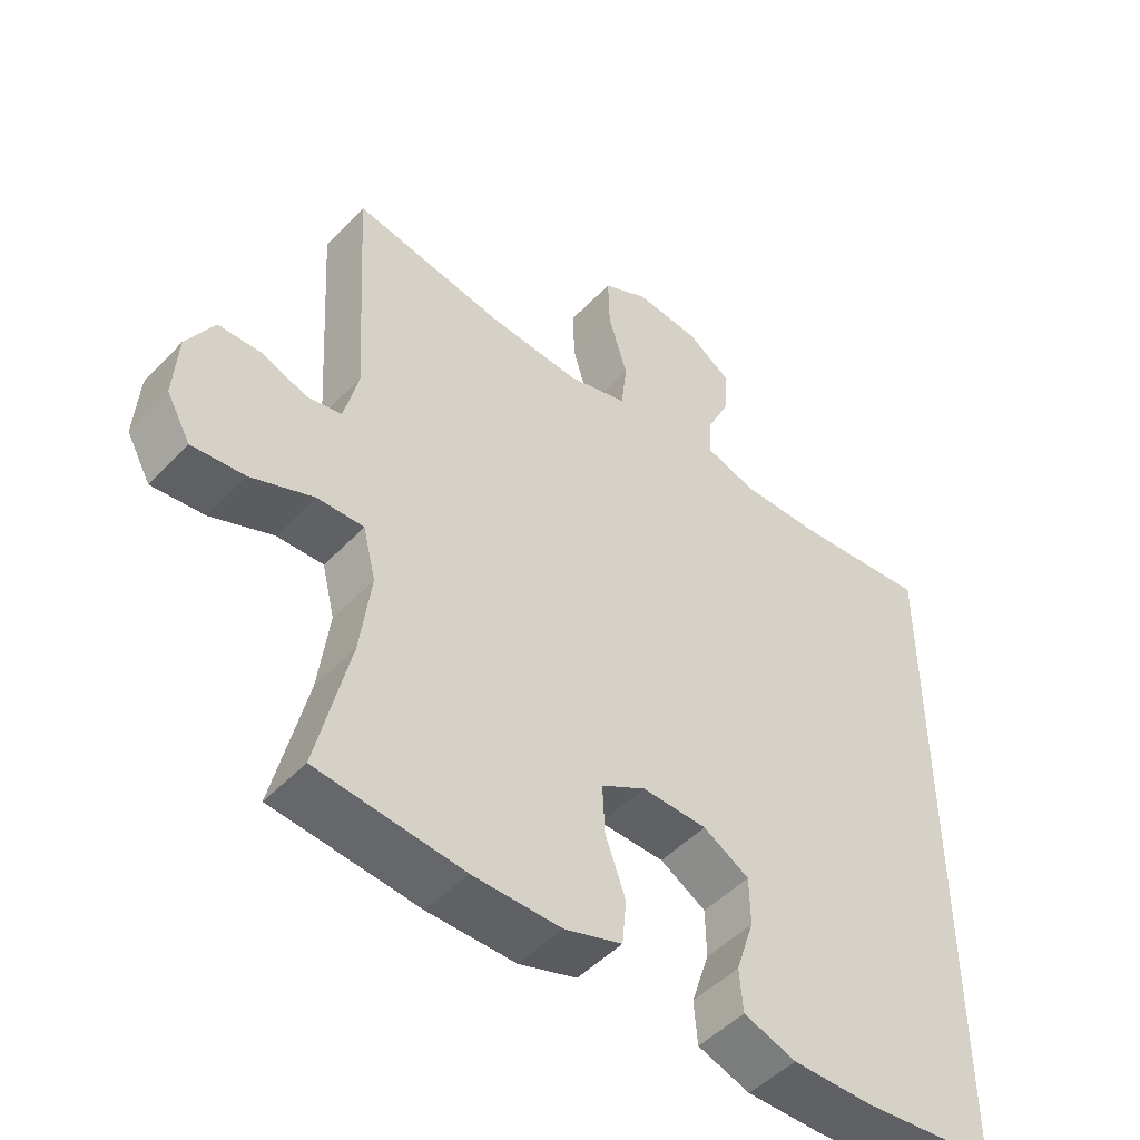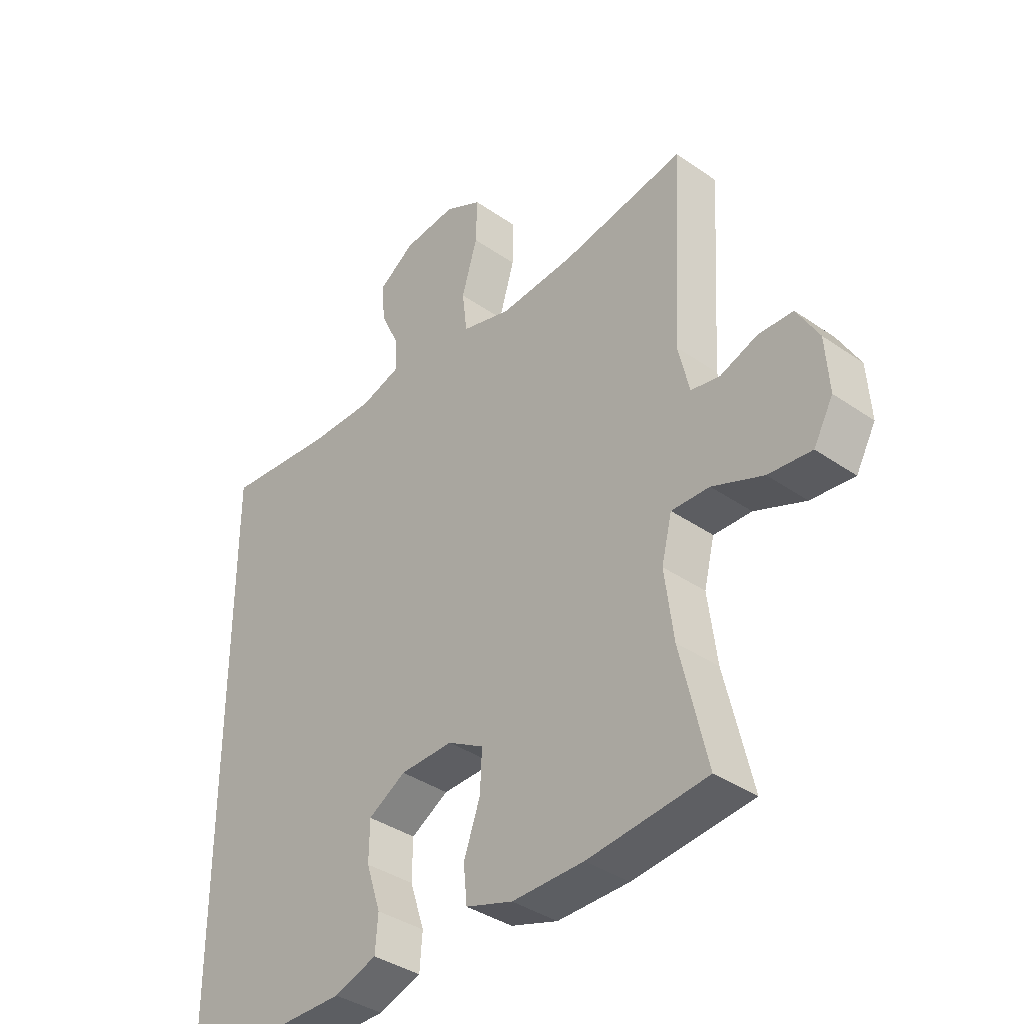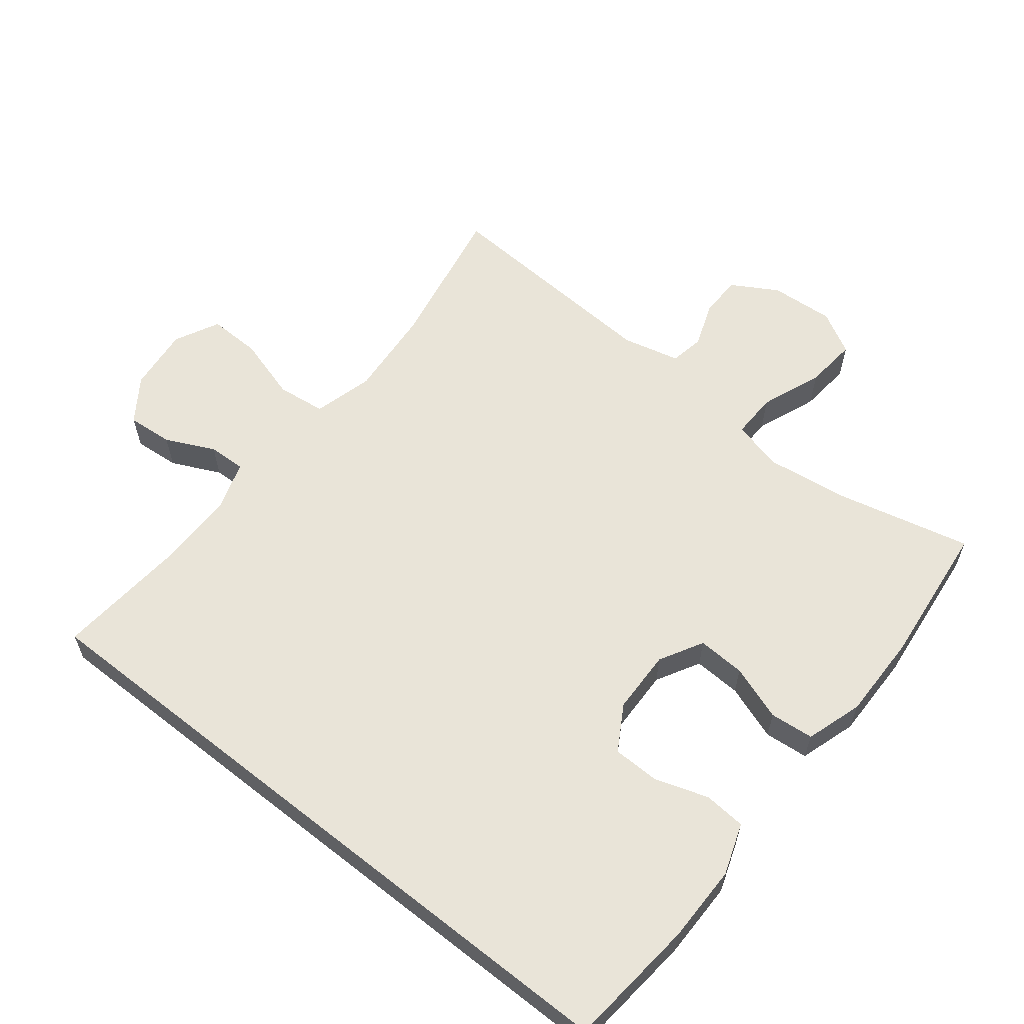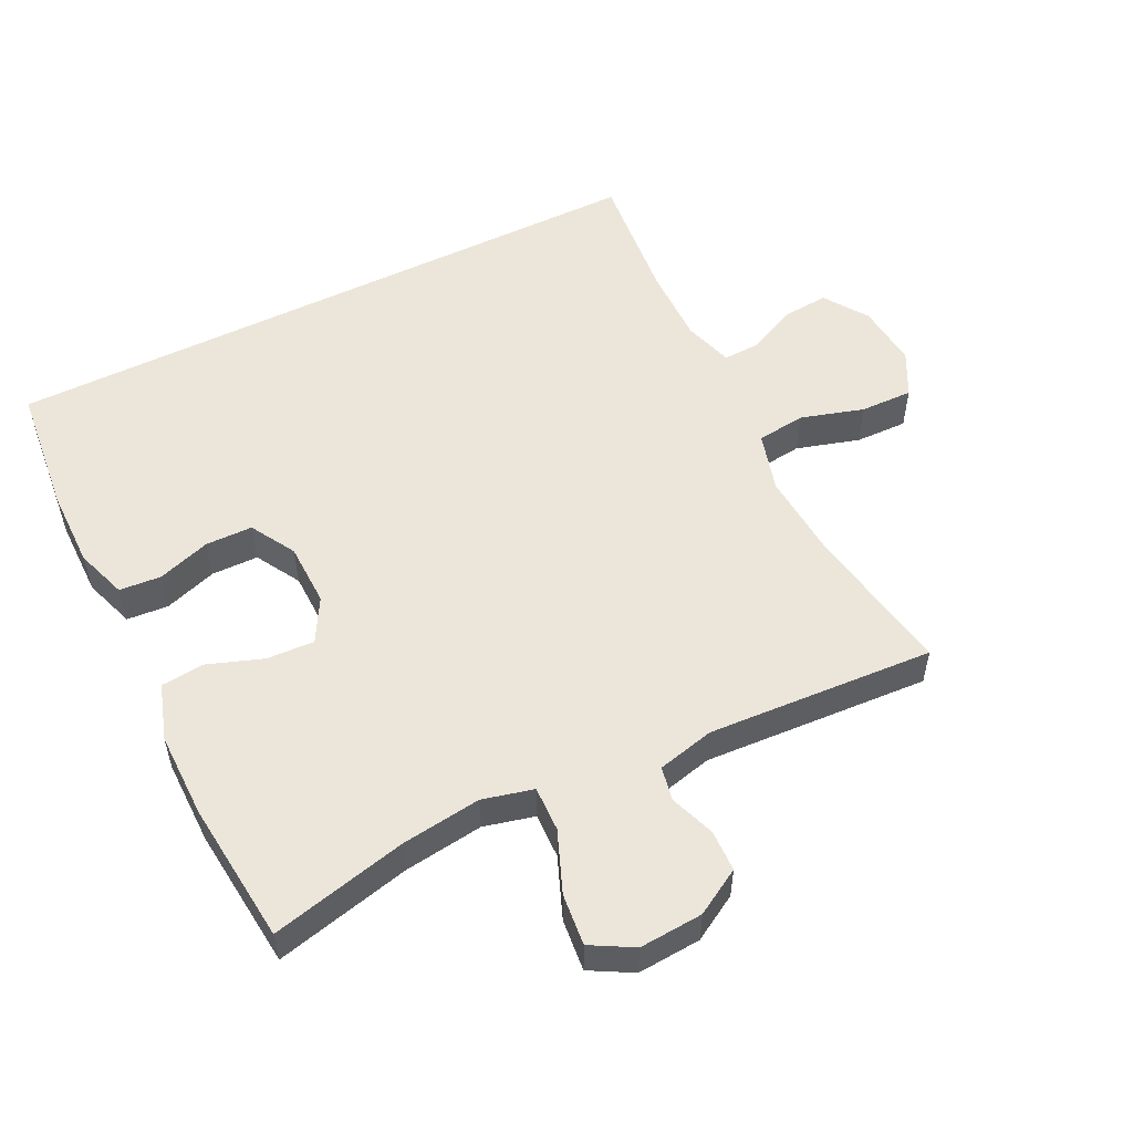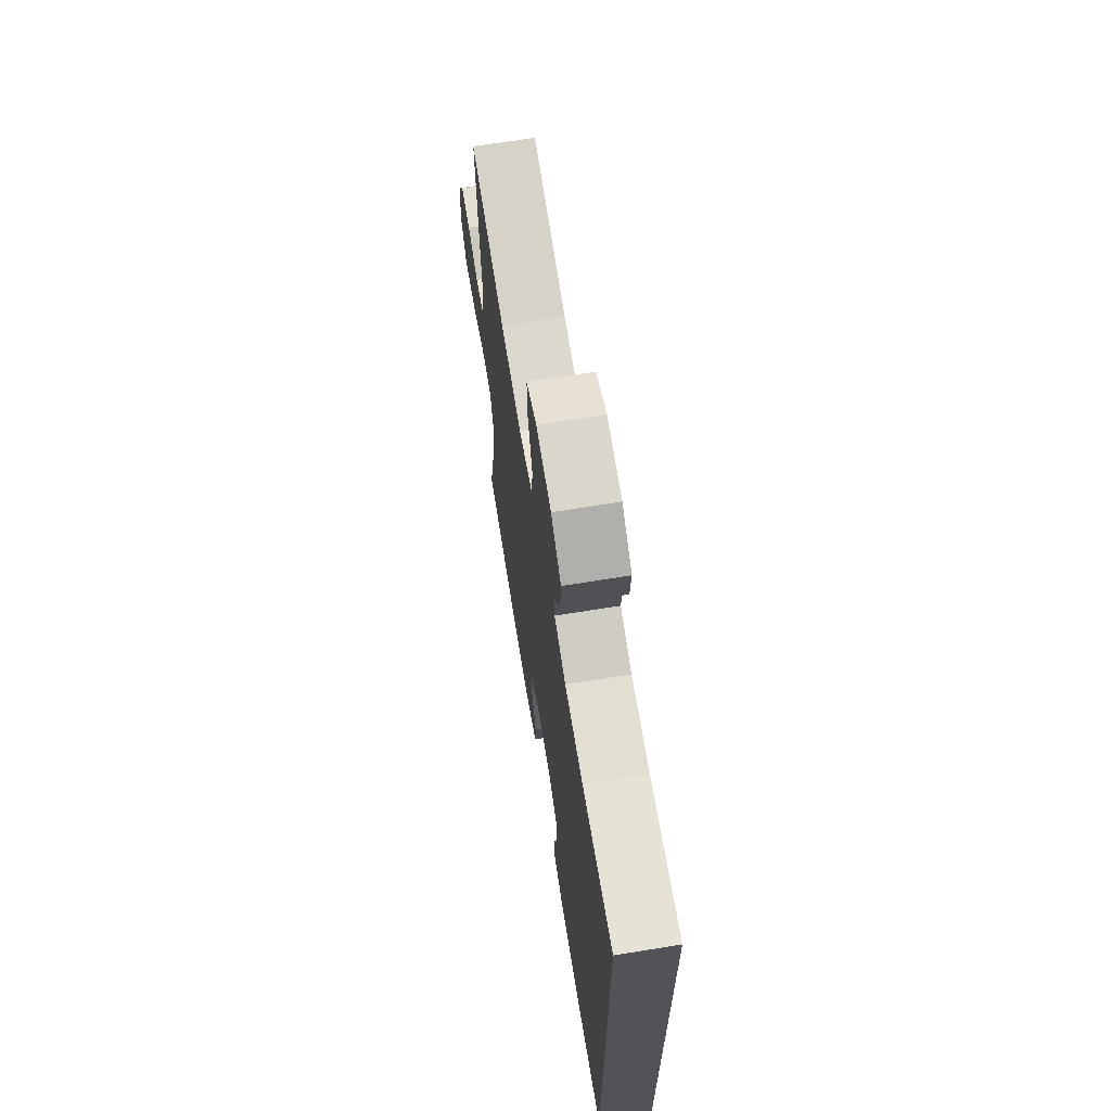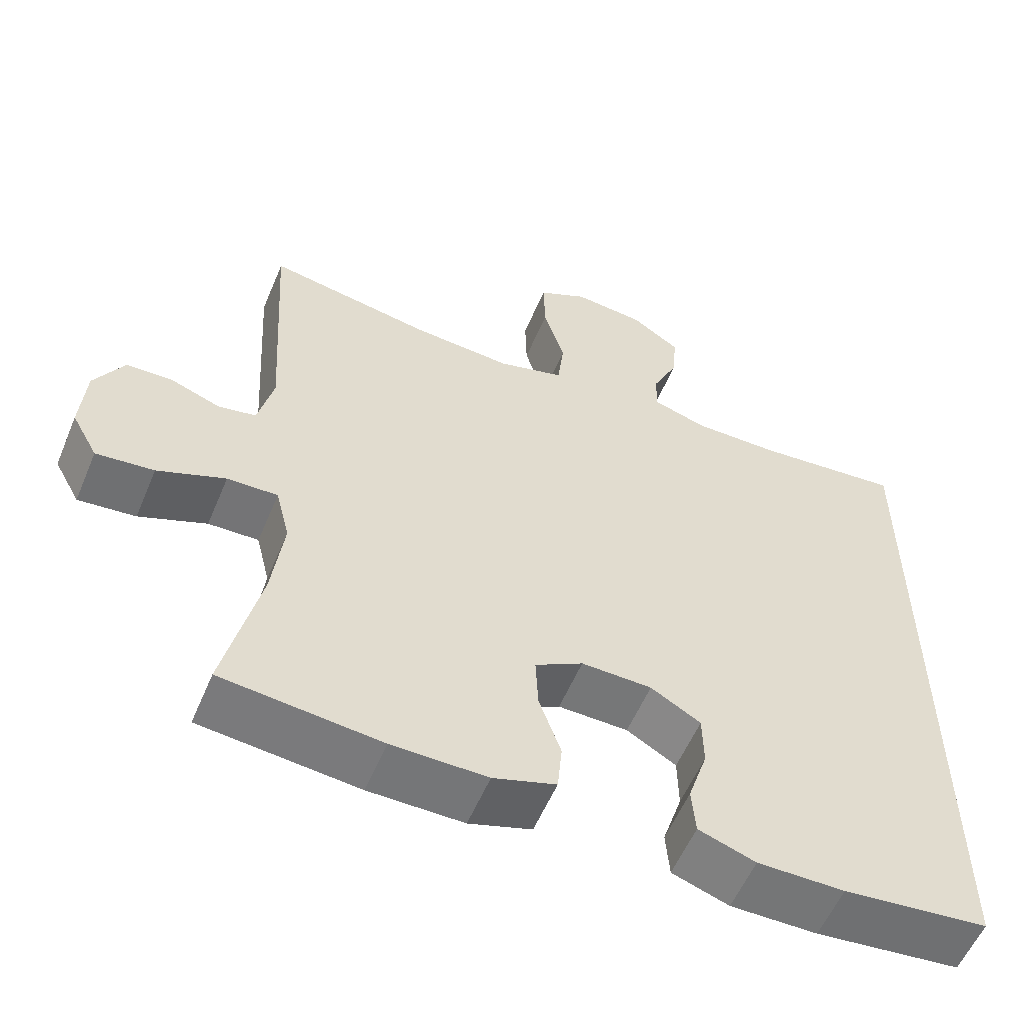
<metadata>
{"format":"obj","ext":"obj","renderer":"f3d","projection":"perspective","resolution":1024,"background":"white","views":[{"elev":-48.7,"azim":-41.1,"up":"+Z"},{"elev":-37.6,"azim":-131.6,"up":"+Z"},{"elev":60.6,"azim":128.3,"up":"+Y"},{"elev":54.3,"azim":-116.2,"up":"+Y"},{"elev":68.1,"azim":80.8,"up":"+Z"},{"elev":-56.7,"azim":-22.7,"up":"+Z"}]}
</metadata>
<code>
o path58
v -0.4591 0.0375 0.1232
v -0.4798 0.0375 0.03669
v -0.5312 0.0375 0.02686
v -0.5987 0.0375 0.05169
v -0.6617 0.0375 0.05024
v -0.7017 0.0375 -0.01836
v -0.7083 0.0375 -0.1144
v -0.6729 0.0375 -0.1782
v -0.5947 0.0375 -0.1705
v -0.5029 0.0375 -0.134
v -0.4342 0.0375 -0.1322
v -0.4152 0.0375 -0.2089
v -0.4311 0.0375 -0.3305
v -0.4795 0.0375 -0.5358
v -0.2643 0.0375 -0.5582
v -0.1352 0.0375 -0.5592
v -0.05016 0.0375 -0.5317
v -0.04393 0.0375 -0.4657
v -0.07363 0.0375 -0.3822
v -0.077 0.0375 -0.3103
v -0.01187 0.0375 -0.2737
v 0.08363 0.0375 -0.276
v 0.1513 0.0375 -0.3155
v 0.1524 0.0375 -0.3865
v 0.1262 0.0375 -0.4668
v 0.1312 0.0375 -0.5298
v 0.2083 0.0375 -0.5564
v 0.3259 0.0375 -0.5561
v 0.5222 0.0375 -0.5358
v 0.5222 0.0375 0.4661
v 0.3238 0.0375 0.4473
v 0.2063 0.0375 0.4466
v 0.1323 0.0375 0.4698
v 0.1343 0.0375 0.526
v 0.169 0.0375 0.5994
v 0.1745 0.0375 0.6682
v 0.1091 0.0375 0.713
v 0.0127 0.0375 0.7227
v -0.0543 0.0375 0.6885
v -0.05227 0.0375 0.6091
v -0.02396 0.0375 0.5142
v -0.03275 0.0375 0.4408
v -0.1222 0.0375 0.416
v -0.2564 0.0375 0.426
v -0.4795 0.0375 0.4661
v -0.4591 -0.0375 0.1232
v -0.4798 -0.0375 0.03669
v -0.5312 -0.0375 0.02686
v -0.5987 -0.0375 0.05169
v -0.6617 -0.0375 0.05024
v -0.7017 -0.0375 -0.01836
v -0.7083 -0.0375 -0.1144
v -0.6729 -0.0375 -0.1782
v -0.5947 -0.0375 -0.1705
v -0.5029 -0.0375 -0.134
v -0.4342 -0.0375 -0.1322
v -0.4152 -0.0375 -0.2089
v -0.4311 -0.0375 -0.3305
v -0.4795 -0.0375 -0.5358
v -0.2643 -0.0375 -0.5582
v -0.1352 -0.0375 -0.5592
v -0.05016 -0.0375 -0.5317
v -0.04393 -0.0375 -0.4657
v -0.07363 -0.0375 -0.3822
v -0.077 -0.0375 -0.3103
v -0.01187 -0.0375 -0.2737
v 0.08363 -0.0375 -0.276
v 0.1513 -0.0375 -0.3155
v 0.1524 -0.0375 -0.3865
v 0.1262 -0.0375 -0.4668
v 0.1312 -0.0375 -0.5298
v 0.2083 -0.0375 -0.5564
v 0.3259 -0.0375 -0.5561
v 0.5222 -0.0375 -0.5358
v 0.5222 -0.0375 0.4661
v 0.3238 -0.0375 0.4473
v 0.2063 -0.0375 0.4466
v 0.1323 -0.0375 0.4698
v 0.1343 -0.0375 0.526
v 0.169 -0.0375 0.5994
v 0.1745 -0.0375 0.6682
v 0.1091 -0.0375 0.713
v 0.0127 -0.0375 0.7227
v -0.0543 -0.0375 0.6885
v -0.05227 -0.0375 0.6091
v -0.02396 -0.0375 0.5142
v -0.03275 -0.0375 0.4408
v -0.1222 -0.0375 0.416
v -0.2564 -0.0375 0.426
v -0.4795 -0.0375 0.4661
v 0.5222 0.0375 -0.5358
v 0.5222 0.0375 -0.5358
v 0.5222 0.0375 0.4661
v 0.5222 0.0375 0.4661
v 0.3259 0.0375 -0.5561
v 0.3238 0.0375 0.4473
v 0.2083 0.0375 -0.5564
v 0.2063 0.0375 0.4466
v 0.1312 0.0375 -0.5298
v 0.1312 0.0375 -0.5298
v 0.1513 0.0375 -0.3155
v 0.1524 0.0375 -0.3865
v 0.1323 0.0375 0.4698
v 0.1323 0.0375 0.4698
v 0.169 0.0375 0.5994
v 0.1745 0.0375 0.6682
v 0.1091 0.0375 0.713
v 0.1343 0.0375 0.526
v 0.1262 0.0375 -0.4668
v 0.08363 0.0375 -0.276
v 0.0127 0.0375 0.7227
v -0.01187 0.0375 -0.2737
v -0.0543 0.0375 0.6885
v -0.0543 0.0375 0.6885
v -0.077 0.0375 -0.3103
v -0.077 0.0375 -0.3103
v -0.02396 0.0375 0.5142
v -0.03275 0.0375 0.4408
v -0.03275 0.0375 0.4408
v -0.05227 0.0375 0.6091
v -0.1222 0.0375 0.416
v -0.05016 0.0375 -0.5317
v -0.05016 0.0375 -0.5317
v -0.04393 0.0375 -0.4657
v -0.07363 0.0375 -0.3822
v -0.1352 0.0375 -0.5592
v -0.2564 0.0375 0.426
v -0.2643 0.0375 -0.5582
v -0.4795 0.0375 -0.5358
v -0.4795 0.0375 -0.5358
v -0.4152 0.0375 -0.2089
v -0.4311 0.0375 -0.3305
v -0.4342 0.0375 -0.1322
v -0.4342 0.0375 -0.1322
v -0.5029 0.0375 -0.134
v -0.4795 0.0375 0.4661
v -0.4795 0.0375 0.4661
v -0.4591 0.0375 0.1232
v -0.4798 0.0375 0.03669
v -0.4798 0.0375 0.03669
v -0.5312 0.0375 0.02686
v -0.5947 0.0375 -0.1705
v -0.5987 0.0375 0.05169
v -0.6729 0.0375 -0.1782
v -0.6729 0.0375 -0.1782
v -0.6617 0.0375 0.05024
v -0.7017 0.0375 -0.01836
v -0.7083 0.0375 -0.1144
v 0.5222 -0.0375 -0.5358
v 0.5222 -0.0375 -0.5358
v 0.5222 -0.0375 0.4661
v 0.5222 -0.0375 0.4661
v 0.3259 -0.0375 -0.5561
v 0.3238 -0.0375 0.4473
v 0.2083 -0.0375 -0.5564
v 0.2063 -0.0375 0.4466
v 0.1312 -0.0375 -0.5298
v 0.1312 -0.0375 -0.5298
v 0.1513 -0.0375 -0.3155
v 0.1524 -0.0375 -0.3865
v 0.1323 -0.0375 0.4698
v 0.1323 -0.0375 0.4698
v 0.169 -0.0375 0.5994
v 0.1745 -0.0375 0.6682
v 0.1091 -0.0375 0.713
v 0.1343 -0.0375 0.526
v 0.1262 -0.0375 -0.4668
v 0.08363 -0.0375 -0.276
v 0.0127 -0.0375 0.7227
v -0.01187 -0.0375 -0.2737
v -0.0543 -0.0375 0.6885
v -0.0543 -0.0375 0.6885
v -0.077 -0.0375 -0.3103
v -0.077 -0.0375 -0.3103
v -0.02396 -0.0375 0.5142
v -0.03275 -0.0375 0.4408
v -0.03275 -0.0375 0.4408
v -0.05227 -0.0375 0.6091
v -0.1222 -0.0375 0.416
v -0.05016 -0.0375 -0.5317
v -0.05016 -0.0375 -0.5317
v -0.04393 -0.0375 -0.4657
v -0.07363 -0.0375 -0.3822
v -0.1352 -0.0375 -0.5592
v -0.2564 -0.0375 0.426
v -0.2643 -0.0375 -0.5582
v -0.4795 -0.0375 -0.5358
v -0.4795 -0.0375 -0.5358
v -0.4152 -0.0375 -0.2089
v -0.4311 -0.0375 -0.3305
v -0.4342 -0.0375 -0.1322
v -0.4342 -0.0375 -0.1322
v -0.5029 -0.0375 -0.134
v -0.4795 -0.0375 0.4661
v -0.4795 -0.0375 0.4661
v -0.4591 -0.0375 0.1232
v -0.4798 -0.0375 0.03669
v -0.4798 -0.0375 0.03669
v -0.5312 -0.0375 0.02686
v -0.5947 -0.0375 -0.1705
v -0.5987 -0.0375 0.05169
v -0.6729 -0.0375 -0.1782
v -0.6729 -0.0375 -0.1782
v -0.6617 -0.0375 0.05024
v -0.7017 -0.0375 -0.01836
v -0.7083 -0.0375 -0.1144
f 193 199 200
f 176 168 156
f 199 193 197
f 175 161 166
f 151 159 149
f 201 205 199
f 196 185 194
f 186 183 190
f 204 205 201
f 154 159 151
f 173 170 191
f 178 169 171
f 149 159 153
f 175 166 178
f 176 156 161
f 165 163 164
f 197 191 196
f 165 178 163
f 178 165 169
f 182 184 180
f 202 200 206
f 187 186 190
f 179 170 176
f 190 173 189
f 153 160 155
f 155 167 157
f 168 176 170
f 168 159 154
f 153 159 160
f 200 199 205
f 190 183 173
f 183 184 182
f 184 183 186
f 155 160 167
f 156 168 154
f 206 200 205
f 189 173 191
f 166 163 178
f 196 179 185
f 196 170 179
f 191 197 193
f 176 161 175
f 196 191 170
f 92 94 152 150
f 28 29 74 73
f 30 31 76 75
f 27 28 73 72
f 31 32 77 76
f 100 27 72 158
f 23 24 69 68
f 32 104 162 77
f 35 36 81 80
f 36 37 82 81
f 34 35 80 79
f 25 26 71 70
f 24 25 70 69
f 22 23 68 67
f 33 34 79 78
f 37 38 83 82
f 21 22 67 66
f 38 114 172 83
f 116 21 66 174
f 41 119 177 86
f 40 41 86 85
f 39 40 85 84
f 42 43 88 87
f 123 18 63 181
f 18 19 64 63
f 16 17 62 61
f 19 20 65 64
f 43 44 89 88
f 15 16 61 60
f 130 15 60 188
f 12 13 58 57
f 134 12 57 192
f 10 11 56 55
f 44 137 195 89
f 1 140 198 46
f 13 14 59 58
f 45 1 46 90
f 2 3 48 47
f 9 10 55 54
f 3 4 49 48
f 145 9 54 203
f 4 5 50 49
f 5 6 51 50
f 7 8 53 52
f 6 7 52 51
f 135 142 141
f 118 98 110
f 141 139 135
f 117 108 103
f 93 91 101
f 143 141 147
f 138 136 127
f 128 132 125
f 146 143 147
f 96 93 101
f 115 133 112
f 120 113 111
f 91 95 101
f 117 120 108
f 118 103 98
f 107 106 105
f 139 138 133
f 107 105 120
f 120 111 107
f 124 122 126
f 144 148 142
f 129 132 128
f 121 118 112
f 132 131 115
f 95 97 102
f 97 99 109
f 110 112 118
f 110 96 101
f 95 102 101
f 142 147 141
f 132 115 125
f 125 124 126
f 126 128 125
f 97 109 102
f 98 96 110
f 148 147 142
f 131 133 115
f 108 120 105
f 138 127 121
f 138 121 112
f 133 135 139
f 118 117 103
f 138 112 133

</code>
